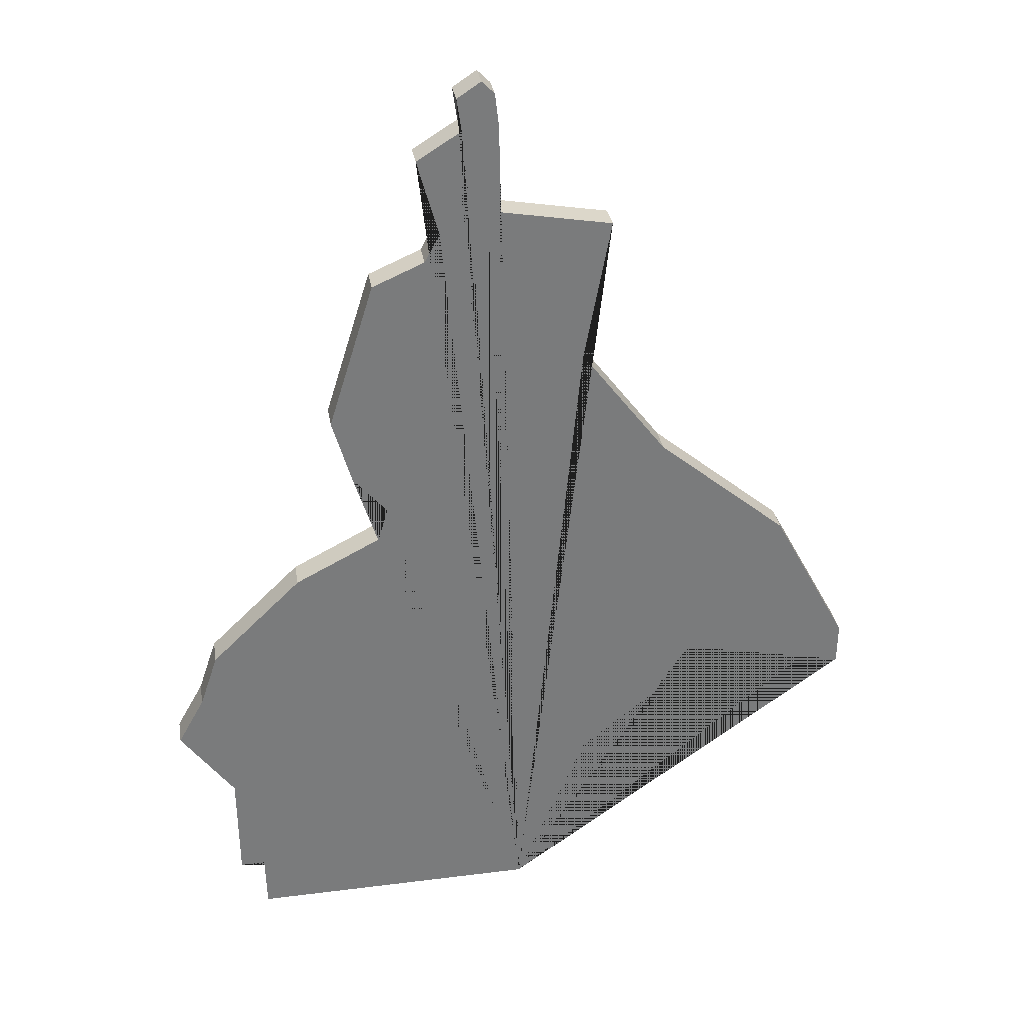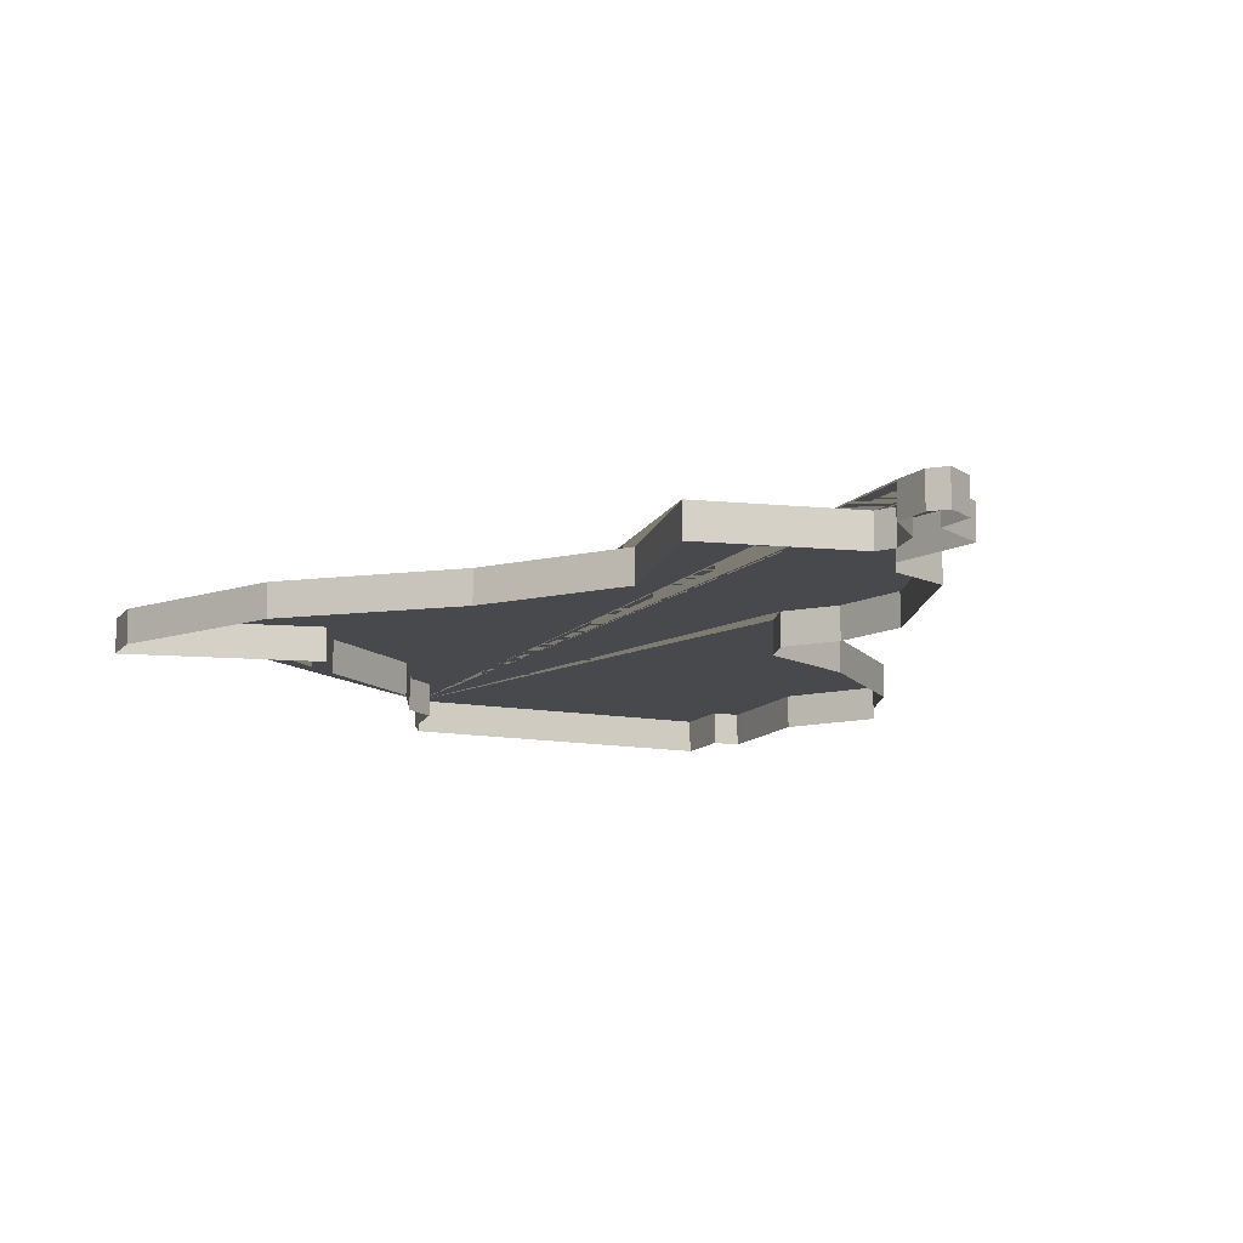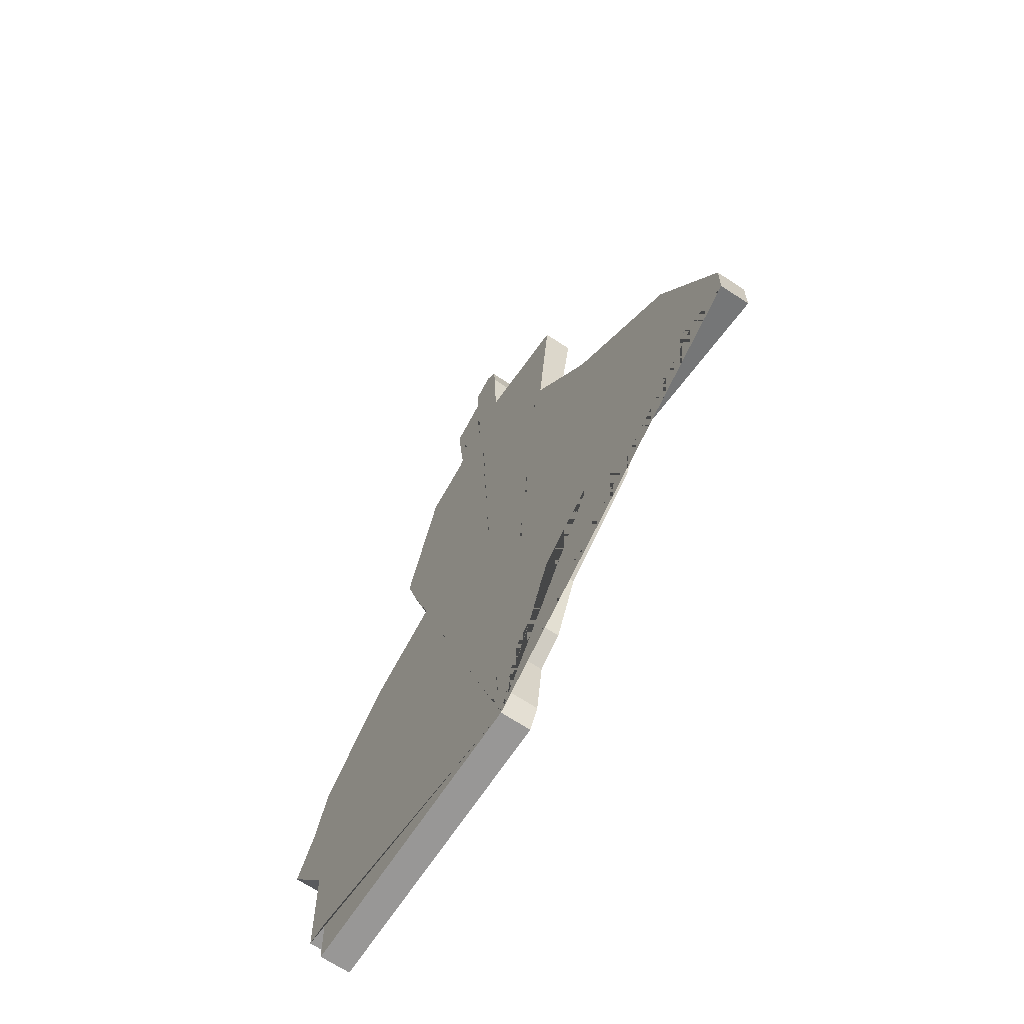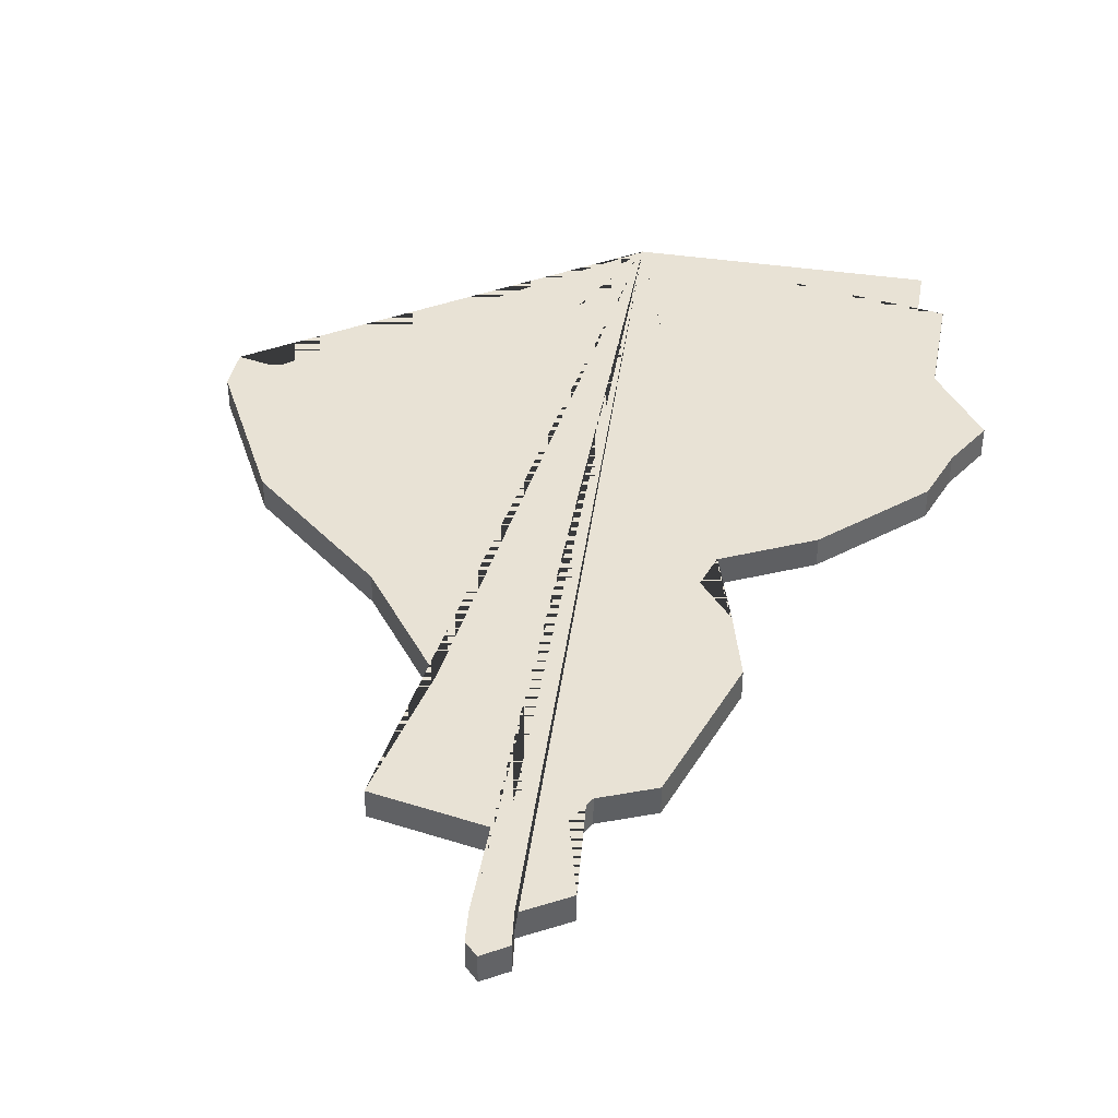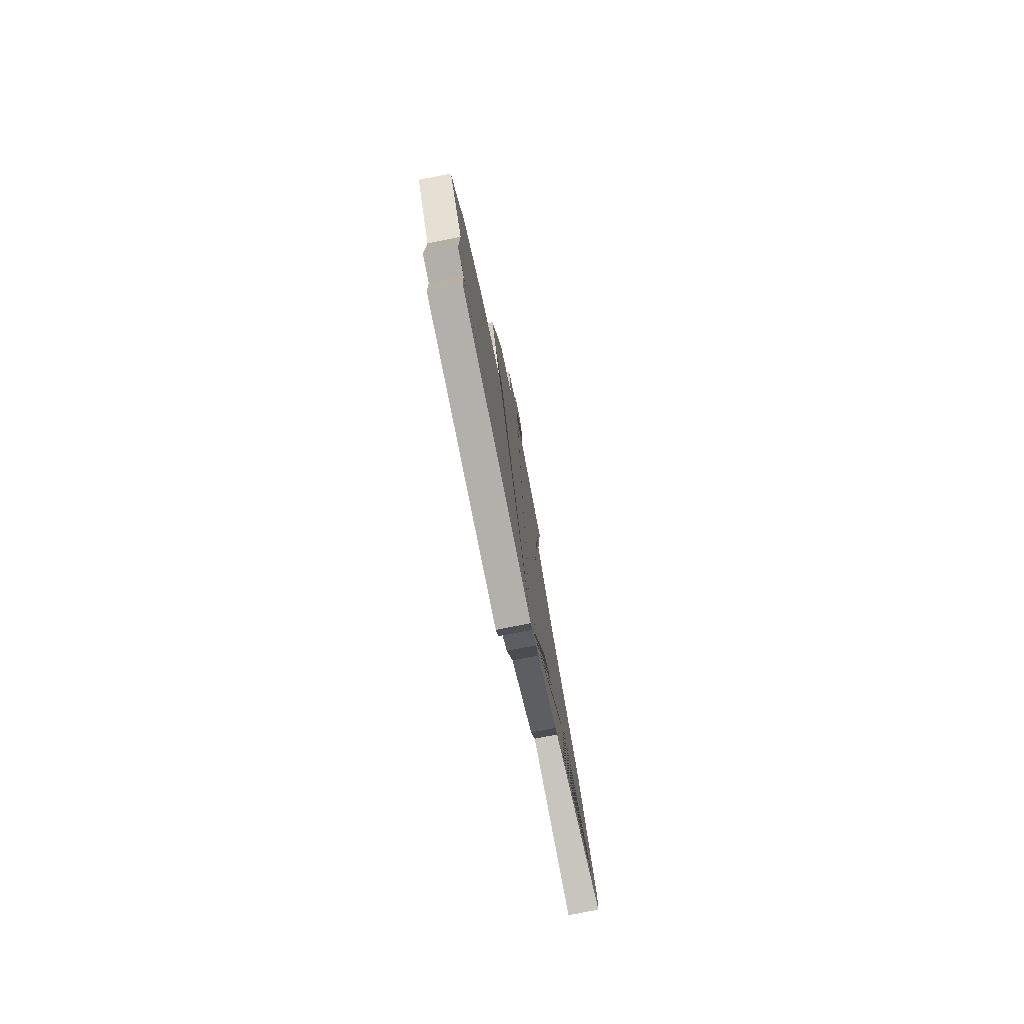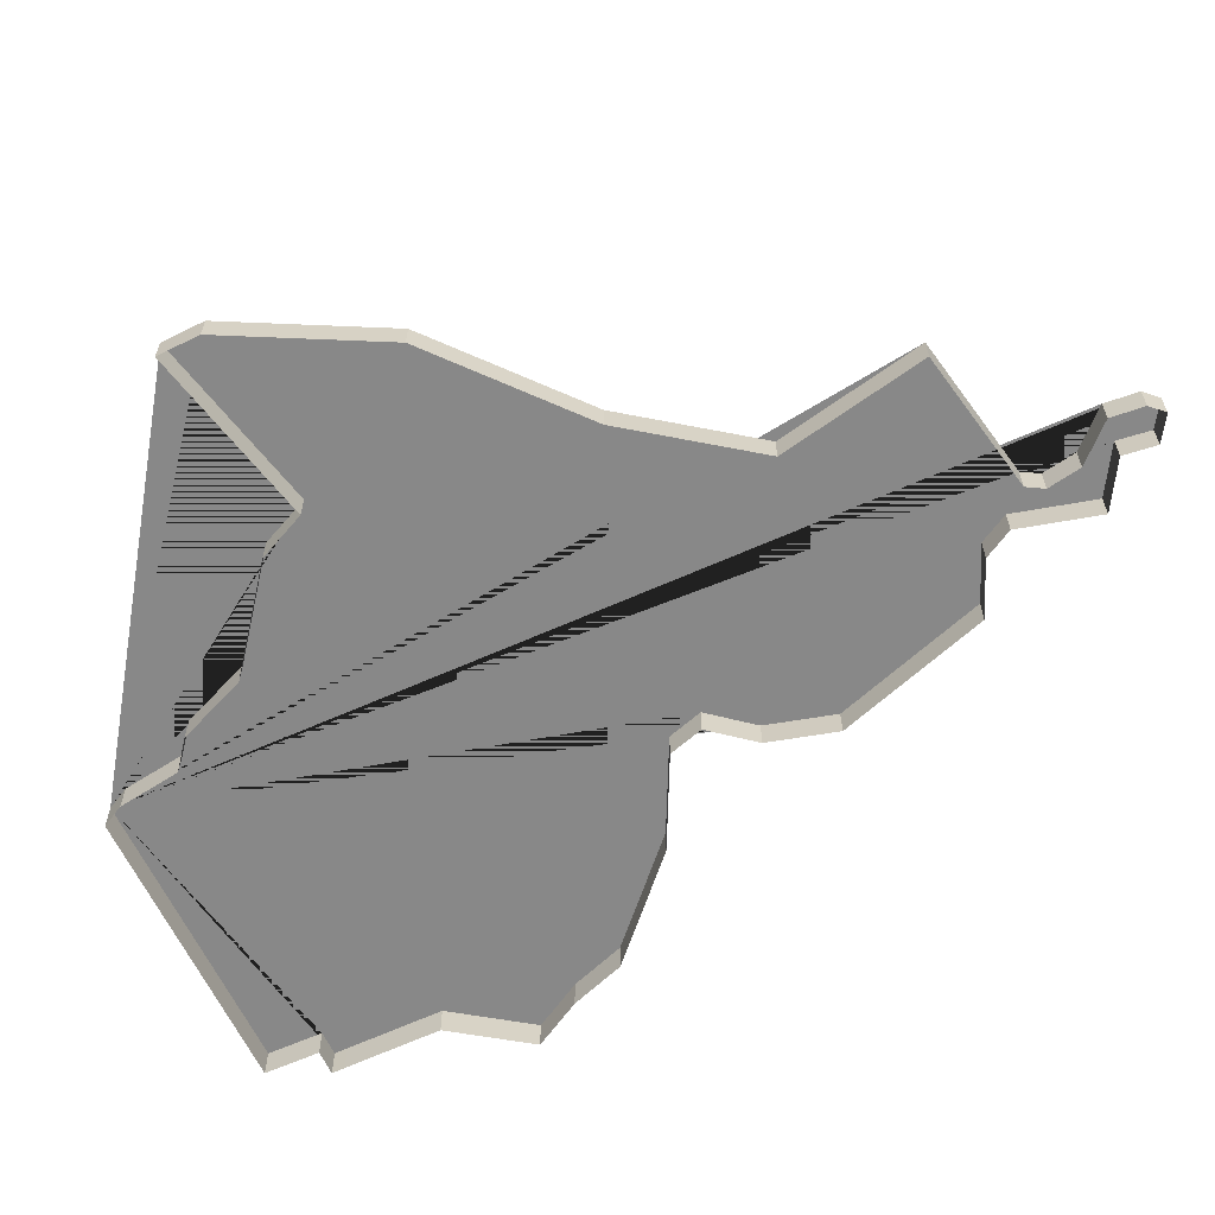
<metadata>
{"format":"obj","ext":"obj","renderer":"f3d","projection":"perspective","resolution":1024,"background":"white","views":[{"elev":32.1,"azim":170.7,"up":"+Z"},{"elev":-12.0,"azim":-23.4,"up":"+Y"},{"elev":-67.7,"azim":-123.6,"up":"+Z"},{"elev":40.9,"azim":11.1,"up":"+Y"},{"elev":-79.1,"azim":101.1,"up":"+Z"},{"elev":-62.8,"azim":-64.1,"up":"+Y"}]}
</metadata>
<code>
v -20.78 -0.000205 -16.69
v -18.97 -0.000205 -10.98
v -19.86 -0.000205 -9.379
v -20.75 -0.000205 -13.43
v -20.79 -0.000205 -17.13
v -21.62 -0.000205 -17.11
v -21.67 -0.000205 -18.96
v -31.37 -0.000205 -18.84
v -20.47 -0.000205 -7.576
v -23.52 -0.000205 -4.614
v -26.41 -0.000205 -3.127
v -26.75 -0.000205 -1.977
v -25.59 -0.000205 -0.616
v -24.95 -0.000205 1.602
v -26.49 -0.000205 6.573
v -29.79 -0.000205 9.084
v -34.42 -0.000205 8.254
v -33.53 -0.000205 3.444
v -36.41 -0.000205 -0.363
v -40.83 -0.000205 -4.043
v -43.39 -0.000205 -8.811
v -43.37 -0.000205 -10.21
v -37.61 -0.000205 -8.975
v -36.92 -0.000205 -10.55
v -33.82 -0.000205 -13.03
v -32.91 -0.000205 -15.31
v -32.01 -0.000205 -16.04
v -31.74 -0.000205 -18.11
v -28.24 -0.000205 7.335
v -28.74 -0.000205 8.273
v -28.03 -0.000205 10.84
v -29.5 -0.000205 11.76
v -29.34 -0.000205 12.85
v -30.14 -0.000205 13.37
v -30.56 -0.000205 12.95
v -30.68 -0.000205 11.86
v -29.64 -0.000205 10.72
v -29.46 -0.000205 9.62
v -31.74 0.9998 -18.11
v -31.37 0.9998 -18.84
v -20.75 0.9998 -13.43
v -20.78 0.9998 -16.69
v -19.86 0.9998 -9.379
v -18.97 0.9998 -10.98
v -20.79 0.9998 -17.13
v -21.62 0.9998 -17.11
v -21.67 0.9998 -18.96
v -20.47 0.9998 -7.576
v -23.52 0.9998 -4.614
v -26.41 0.9998 -3.127
v -26.75 0.9998 -1.977
v -25.59 0.9998 -0.616
v -24.95 0.9998 1.602
v -26.49 0.9998 6.573
v -29.46 0.9998 9.62
v -29.79 0.9998 9.084
v -34.42 0.9998 8.254
v -33.53 0.9998 3.444
v -36.41 0.9998 -0.363
v -40.83 0.9998 -4.043
v -43.39 0.9998 -8.811
v -43.37 0.9998 -10.21
v -37.61 0.9998 -8.975
v -36.92 0.9998 -10.55
v -33.82 0.9998 -13.03
v -32.91 0.9998 -15.31
v -32.01 0.9998 -16.04
v -28.24 0.9998 7.335
v -28.74 0.9998 8.273
v -28.03 0.9998 10.84
v -29.5 0.9998 11.76
v -29.34 0.9998 12.85
v -30.14 0.9998 13.37
v -30.56 0.9998 12.95
v -30.68 0.9998 11.86
v -29.64 0.9998 10.72
f 40 39 67 66 65 64 63 62 61 60 59 58 57 56 55 76 75 74 73 72 71 70 69 68 54 53 52 51 50 49 48 43 44 41 42 45 46 47
f 3 2 44 43
f 30 29 68 69
f 17 16 56 57
f 2 4 41 44
f 31 30 69 70
f 18 17 57 58
f 1 5 45 42
f 32 31 70 71
f 19 18 58 59
f 5 6 46 45
f 33 32 71 72
f 20 19 59 60
f 6 7 47 46
f 34 33 72 73
f 21 20 60 61
f 7 8 40 47
f 35 34 73 74
f 22 21 61 62
f 9 3 43 48
f 36 35 74 75
f 23 22 62 63
f 10 9 48 49
f 37 36 75 76
f 24 23 63 64
f 11 10 49 50
f 38 37 76 55
f 25 24 64 65
f 12 11 50 51
f 26 25 65 66
f 13 12 51 52
f 27 26 66 67
f 14 13 52 53
f 8 28 39 40
f 28 27 67 39
f 15 14 53 54
f 4 1 42 41
f 29 15 54 68
f 16 38 55 56

</code>
